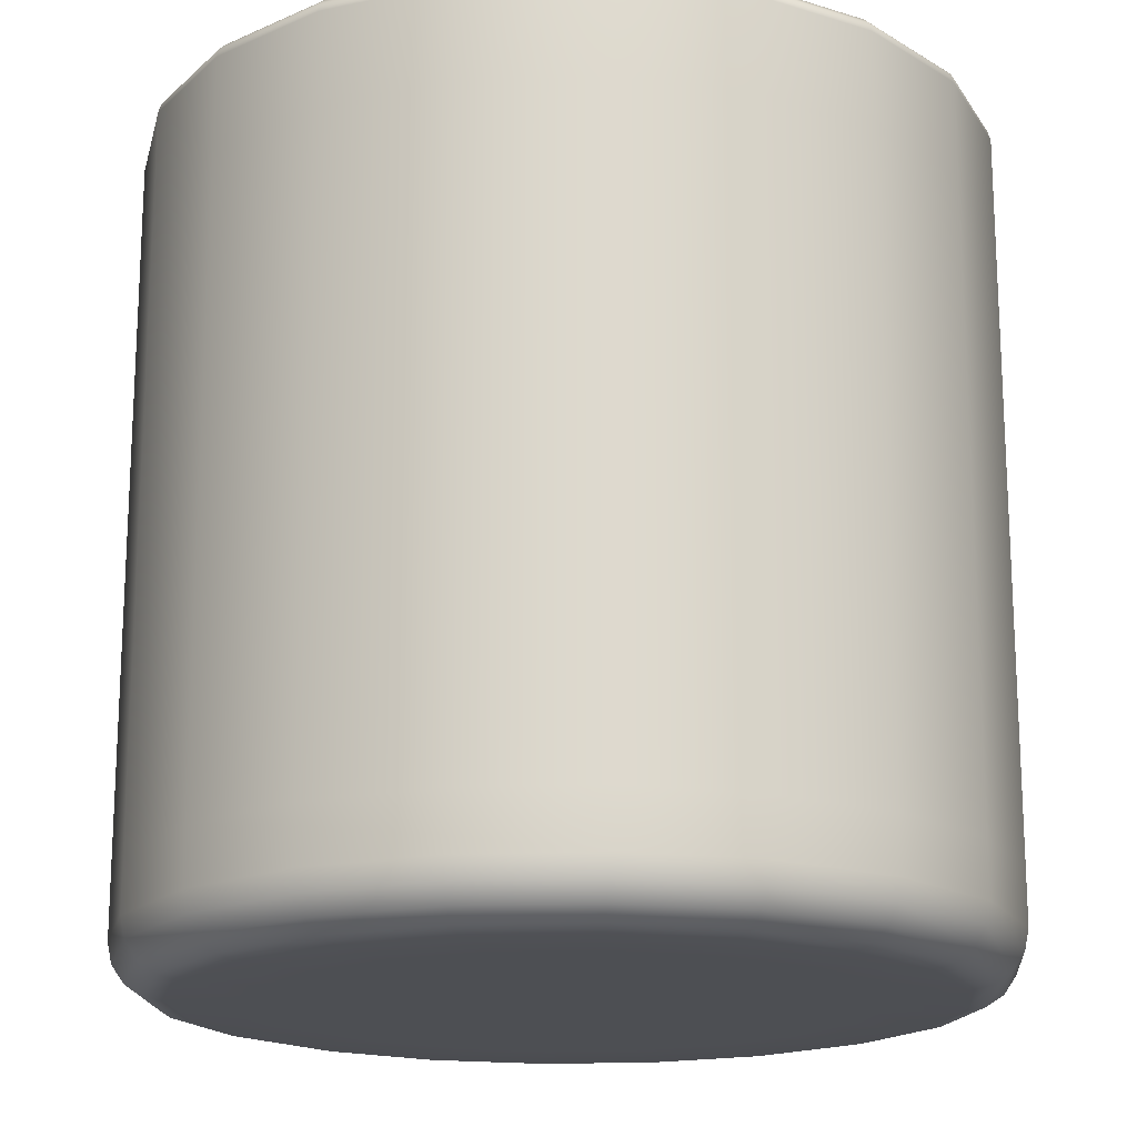
<metadata>
{"format":"obj","ext":"obj","renderer":"f3d","projection":"perspective","resolution":1024,"background":"white","views":[{"elev":-17.7,"azim":175.7,"up":"+Y"}]}
</metadata>
<code>
g default
v 210.5 148.3 53.7
v 210.1 148.3 52.82
v 209.4 148.3 52.12
v 208.5 148.3 51.68
v 207.5 148.3 51.52
v 206.6 148.3 51.68
v 205.7 148.3 52.12
v 205 148.3 52.82
v 204.5 148.3 53.7
v 204.4 148.3 54.67
v 204.5 148.3 55.64
v 205 148.3 56.51
v 205.7 148.3 57.21
v 206.6 148.3 57.66
v 207.5 148.3 57.81
v 208.5 148.3 57.66
v 209.4 148.3 57.21
v 210.1 148.3 56.51
v 210.5 148.3 55.64
v 210.7 148.3 54.67
v 209 144.5 54.2
v 208.8 144.5 53.77
v 208.4 144.5 53.44
v 208 144.5 53.22
v 207.5 144.5 53.15
v 207.1 144.5 53.22
v 206.6 144.5 53.44
v 206.3 144.5 53.77
v 206.1 144.5 54.2
v 206 144.5 54.67
v 206.1 144.5 55.14
v 206.3 144.5 55.56
v 206.6 144.5 55.9
v 207.1 144.5 56.11
v 207.5 144.5 56.19
v 208 144.5 56.11
v 208.4 144.5 55.9
v 208.8 144.5 55.56
v 209 144.5 55.14
v 209 144.5 54.67
v 207.1 144.5 53.64
v 207.2 144.5 54.03
v 207.2 144.5 54.48
v 207.3 144.5 54.95
v 207.4 144.5 55.39
v 207.5 144.5 55.76
v 207.7 144.5 53.55
v 207.8 144.5 53.92
v 207.9 144.5 54.36
v 208 144.5 54.83
v 208 144.5 55.28
v 208 144.5 55.68
v 210.5 145.3 53.7
v 210.5 145 53.71
v 210.3 144.8 53.77
v 210 144.6 53.85
v 209.7 144.5 53.95
v 210.1 145.3 52.82
v 210 145 52.86
v 209.9 144.8 52.96
v 209.7 144.6 53.11
v 209.4 144.5 53.3
v 209.4 145.3 52.12
v 209.3 145 52.17
v 209.2 144.8 52.32
v 209.1 144.6 52.53
v 208.9 144.5 52.78
v 208.5 145.3 51.68
v 208.5 145 51.74
v 208.4 144.8 51.9
v 208.3 144.6 52.15
v 208.2 144.5 52.45
v 207.5 145.3 51.52
v 207.5 145 51.58
v 207.5 144.8 51.76
v 207.5 144.6 52.02
v 207.5 144.5 52.33
v 206.6 145.3 51.68
v 206.6 145 51.74
v 206.6 144.8 51.9
v 206.7 144.6 52.15
v 206.8 144.5 52.45
v 205.7 145.3 52.12
v 205.7 145 52.17
v 205.8 144.8 52.32
v 206 144.6 52.53
v 206.2 144.5 52.78
v 205 145.3 52.82
v 205 145 52.86
v 205.2 144.8 52.96
v 205.4 144.6 53.11
v 205.6 144.5 53.3
v 204.5 145.3 53.7
v 204.6 145 53.71
v 204.8 144.8 53.77
v 205 144.6 53.85
v 205.3 144.5 53.95
v 204.4 145.3 54.67
v 204.4 145 54.67
v 204.6 144.8 54.67
v 204.9 144.6 54.67
v 205.2 144.5 54.67
v 204.5 145.3 55.64
v 204.6 145 55.62
v 204.8 144.8 55.56
v 205 144.6 55.48
v 205.3 144.5 55.39
v 205 145.3 56.51
v 205 145 56.48
v 205.2 144.8 56.37
v 205.4 144.6 56.22
v 205.6 144.5 56.04
v 205.7 145.3 57.21
v 205.7 145 57.16
v 205.8 144.8 57.02
v 206 144.6 56.8
v 206.2 144.5 56.55
v 206.6 145.3 57.66
v 206.6 145 57.6
v 206.6 144.8 57.43
v 206.7 144.6 57.18
v 206.8 144.5 56.88
v 207.5 145.3 57.81
v 207.5 145 57.75
v 207.5 144.8 57.57
v 207.5 144.6 57.31
v 207.5 144.5 57
v 208.5 145.3 57.66
v 208.5 145 57.6
v 208.4 144.8 57.43
v 208.3 144.6 57.18
v 208.2 144.5 56.88
v 209.4 145.3 57.21
v 209.3 145 57.16
v 209.2 144.8 57.02
v 209.1 144.6 56.8
v 208.9 144.5 56.55
v 210.1 145.3 56.51
v 210 145 56.48
v 209.9 144.8 56.37
v 209.7 144.6 56.22
v 209.4 144.5 56.04
v 210.5 145.3 55.64
v 210.5 145 55.62
v 210.3 144.8 55.56
v 210 144.6 55.48
v 209.7 144.5 55.39
v 210.7 145.3 54.67
v 210.6 145 54.67
v 210.4 144.8 54.67
v 210.2 144.6 54.67
v 209.9 144.5 54.67
v 210.9 150.7 53.56
v 210.8 150.6 53.61
v 210.6 150.5 53.66
v 210.5 150.4 53.68
v 210.5 150.2 53.7
v 210.4 150.7 52.57
v 210.3 150.6 52.66
v 210.2 150.5 52.74
v 210.1 150.4 52.8
v 210.1 150.2 52.82
v 209.6 150.7 51.78
v 209.5 150.6 51.91
v 209.4 150.5 52.02
v 209.4 150.4 52.1
v 209.4 150.2 52.12
v 208.6 150.7 51.27
v 208.6 150.6 51.43
v 208.5 150.5 51.56
v 208.5 150.4 51.65
v 208.5 150.2 51.68
v 207.5 150.7 51.09
v 207.5 150.6 51.26
v 207.5 150.5 51.4
v 207.5 150.4 51.49
v 207.5 150.2 51.52
v 206.4 150.7 51.27
v 206.5 150.6 51.43
v 206.5 150.5 51.56
v 206.5 150.4 51.65
v 206.6 150.2 51.68
v 205.4 150.7 51.78
v 205.5 150.6 51.91
v 205.6 150.5 52.02
v 205.7 150.4 52.1
v 205.7 150.2 52.12
v 204.6 150.7 52.57
v 204.8 150.6 52.66
v 204.9 150.5 52.74
v 205 150.4 52.8
v 205 150.2 52.82
v 204.1 150.7 53.56
v 204.3 150.6 53.61
v 204.4 150.5 53.66
v 204.5 150.4 53.68
v 204.5 150.2 53.7
v 204 150.7 54.67
v 204.1 150.6 54.67
v 204.3 150.5 54.67
v 204.3 150.4 54.67
v 204.4 150.2 54.67
v 204.1 150.7 55.77
v 204.3 150.6 55.72
v 204.4 150.5 55.68
v 204.5 150.4 55.65
v 204.5 150.2 55.64
v 204.6 150.7 56.77
v 204.8 150.6 56.67
v 204.9 150.5 56.59
v 205 150.4 56.53
v 205 150.2 56.51
v 205.4 150.7 57.56
v 205.5 150.6 57.42
v 205.6 150.5 57.31
v 205.7 150.4 57.24
v 205.7 150.2 57.21
v 206.4 150.7 58.06
v 206.5 150.6 57.91
v 206.5 150.5 57.78
v 206.5 150.4 57.69
v 206.6 150.2 57.66
v 207.5 150.7 58.24
v 207.5 150.6 58.07
v 207.5 150.5 57.94
v 207.5 150.4 57.84
v 207.5 150.2 57.81
v 208.6 150.7 58.06
v 208.6 150.6 57.91
v 208.5 150.5 57.78
v 208.5 150.4 57.69
v 208.5 150.2 57.66
v 209.6 150.7 57.56
v 209.5 150.6 57.42
v 209.4 150.5 57.31
v 209.4 150.4 57.24
v 209.4 150.2 57.21
v 210.4 150.7 56.77
v 210.3 150.6 56.67
v 210.2 150.5 56.59
v 210.1 150.4 56.53
v 210.1 150.2 56.51
v 210.9 150.7 55.77
v 210.8 150.6 55.72
v 210.6 150.5 55.68
v 210.5 150.4 55.65
v 210.5 150.2 55.64
v 211.1 150.7 54.67
v 210.9 150.6 54.67
v 210.8 150.5 54.67
v 210.7 150.4 54.67
v 210.7 150.2 54.67
v 211.3 150.5 53.43
v 211.3 150.6 53.44
v 211.2 150.6 53.46
v 211.2 150.7 53.48
v 210.8 150.5 52.31
v 210.7 150.6 52.33
v 210.7 150.6 52.36
v 210.6 150.7 52.42
v 209.9 150.5 51.43
v 209.9 150.6 51.45
v 209.8 150.6 51.5
v 209.8 150.7 51.57
v 208.8 150.5 50.86
v 208.8 150.6 50.88
v 208.7 150.6 50.94
v 208.7 150.7 51.02
v 207.5 150.5 50.67
v 207.5 150.6 50.69
v 207.5 150.6 50.75
v 207.5 150.7 50.84
v 206.3 150.5 50.86
v 206.3 150.6 50.88
v 206.3 150.6 50.94
v 206.3 150.7 51.02
v 205.2 150.5 51.43
v 205.2 150.6 51.45
v 205.2 150.6 51.5
v 205.3 150.7 51.57
v 204.3 150.5 52.31
v 204.3 150.6 52.33
v 204.4 150.6 52.36
v 204.4 150.7 52.42
v 203.7 150.5 53.43
v 203.7 150.6 53.44
v 203.8 150.6 53.46
v 203.9 150.7 53.48
v 203.5 150.5 54.67
v 203.5 150.6 54.67
v 203.6 150.6 54.67
v 203.7 150.7 54.67
v 203.7 150.5 55.9
v 203.7 150.6 55.9
v 203.8 150.6 55.88
v 203.9 150.7 55.85
v 204.3 150.5 57.02
v 204.3 150.6 57
v 204.4 150.6 56.97
v 204.4 150.7 56.92
v 205.2 150.5 57.9
v 205.2 150.6 57.88
v 205.2 150.6 57.83
v 205.3 150.7 57.76
v 206.3 150.5 58.47
v 206.3 150.6 58.45
v 206.3 150.6 58.39
v 206.3 150.7 58.31
v 207.5 150.5 58.67
v 207.5 150.6 58.64
v 207.5 150.6 58.58
v 207.5 150.7 58.5
v 208.8 150.5 58.47
v 208.8 150.6 58.45
v 208.7 150.6 58.39
v 208.7 150.7 58.31
v 209.9 150.5 57.9
v 209.9 150.6 57.88
v 209.8 150.6 57.83
v 209.8 150.7 57.76
v 210.8 150.5 57.02
v 210.7 150.6 57
v 210.7 150.6 56.97
v 210.6 150.7 56.92
v 211.3 150.5 55.9
v 211.3 150.6 55.9
v 211.2 150.6 55.88
v 211.2 150.7 55.85
v 211.5 150.5 54.67
v 211.5 150.6 54.67
v 211.4 150.6 54.67
v 211.4 150.7 54.67
v 210.8 149.6 52.31
v 211.3 149.6 53.43
v 211.5 149.6 54.67
v 211.3 149.6 55.9
v 210.8 149.6 57.02
v 209.9 149.6 57.9
v 208.8 149.6 58.47
v 207.5 149.6 58.67
v 206.3 149.6 58.47
v 205.2 149.6 57.9
v 204.3 149.6 57.02
v 203.7 149.6 55.9
v 203.5 149.6 54.67
v 203.7 149.6 53.43
v 204.3 149.6 52.31
v 205.2 149.6 51.43
v 206.3 149.6 50.86
v 207.5 149.6 50.67
v 208.8 149.6 50.86
v 209.9 149.6 51.43
v 210.8 143.7 52.31
v 209.9 143.7 51.43
v 208.8 143.7 50.86
v 207.5 143.7 50.67
v 206.3 143.7 50.86
v 205.2 143.7 51.43
v 204.3 143.7 52.31
v 203.7 143.7 53.43
v 203.5 143.7 54.67
v 203.7 143.7 55.9
v 204.3 143.7 57.02
v 205.2 143.7 57.9
v 206.3 143.7 58.47
v 207.5 143.7 58.67
v 208.8 143.7 58.47
v 209.9 143.7 57.9
v 210.8 143.7 57.02
v 211.3 143.7 55.9
v 211.5 143.7 54.67
v 211.3 143.7 53.43
v 210 142.7 53.85
v 209.7 142.7 53.12
v 209.1 142.7 52.54
v 208.3 142.7 52.16
v 207.5 142.7 52.03
v 206.7 142.7 52.16
v 206 142.7 52.54
v 205.4 142.7 53.12
v 205 142.7 53.85
v 204.9 142.7 54.67
v 205 142.7 55.48
v 205.4 142.7 56.21
v 206 142.7 56.8
v 206.7 142.7 57.17
v 207.5 142.7 57.3
v 208.3 142.7 57.17
v 209.1 142.7 56.8
v 209.7 142.7 56.21
v 210 142.7 55.48
v 210.2 142.7 54.67
v 208.6 142.7 54.33
v 208.4 142.7 54.03
v 208.2 142.7 53.79
v 207.9 142.7 53.64
v 207.5 142.7 53.59
v 207.2 142.7 53.64
v 206.9 142.7 53.79
v 206.7 142.7 54.03
v 206.5 142.7 54.33
v 206.4 142.7 54.67
v 206.5 142.7 55
v 206.7 142.7 55.3
v 206.9 142.7 55.54
v 207.2 142.7 55.69
v 207.5 142.7 55.74
v 207.9 142.7 55.69
v 208.2 142.7 55.54
v 208.4 142.7 55.3
v 208.6 142.7 55
v 208.6 142.7 54.67
v 208.3 142.7 54.72
v 208 142.7 54.81
v 207.7 142.7 54.88
v 207.4 142.7 54.93
v 207.1 142.7 54.96
v 206.8 142.7 54.96
v 206.7 142.7 54.6
v 207 142.7 54.5
v 207.3 142.7 54.43
v 207.7 142.7 54.38
v 208 142.7 54.35
v 208.2 142.7 54.36
v 211.3 143.2 53.43
v 211.3 143 53.44
v 211.2 142.8 53.48
v 211 142.7 53.53
v 210.8 142.7 53.59
v 210.8 143.2 52.31
v 210.7 143 52.34
v 210.6 142.8 52.4
v 210.5 142.7 52.5
v 210.3 142.7 52.62
v 209.9 143.2 51.43
v 209.9 143 51.46
v 209.8 142.8 51.55
v 209.7 142.7 51.69
v 209.6 142.7 51.85
v 208.8 143.2 50.86
v 208.7 143 50.9
v 208.7 142.8 51.01
v 208.7 142.7 51.17
v 208.6 142.7 51.35
v 207.5 143.2 50.67
v 207.5 143 50.7
v 207.5 142.8 50.82
v 207.5 142.7 50.99
v 207.5 142.7 51.18
v 206.3 143.2 50.86
v 206.3 143 50.9
v 206.3 142.8 51.01
v 206.4 142.7 51.17
v 206.4 142.7 51.35
v 205.2 143.2 51.43
v 205.2 143 51.46
v 205.3 142.8 51.55
v 205.4 142.7 51.69
v 205.5 142.7 51.85
v 204.3 143.2 52.31
v 204.3 143 52.34
v 204.4 142.8 52.4
v 204.5 142.7 52.5
v 204.7 142.7 52.62
v 203.7 143.2 53.43
v 203.8 143 53.44
v 203.9 142.8 53.48
v 204 142.7 53.53
v 204.2 142.7 53.59
v 203.5 143.2 54.67
v 203.6 143 54.67
v 203.7 142.8 54.67
v 203.8 142.7 54.67
v 204 142.7 54.67
v 203.7 143.2 55.9
v 203.8 143 55.89
v 203.9 142.8 55.86
v 204 142.7 55.8
v 204.2 142.7 55.74
v 204.3 143.2 57.02
v 204.3 143 57
v 204.4 142.8 56.93
v 204.5 142.7 56.83
v 204.7 142.7 56.71
v 205.2 143.2 57.9
v 205.2 143 57.87
v 205.3 142.8 57.78
v 205.4 142.7 57.64
v 205.5 142.7 57.48
v 206.3 143.2 58.47
v 206.3 143 58.43
v 206.3 142.8 58.33
v 206.4 142.7 58.17
v 206.4 142.7 57.98
v 207.5 143.2 58.67
v 207.5 143 58.63
v 207.5 142.8 58.52
v 207.5 142.7 58.35
v 207.5 142.7 58.15
v 208.8 143.2 58.47
v 208.7 143 58.43
v 208.7 142.8 58.33
v 208.7 142.7 58.17
v 208.6 142.7 57.98
v 209.9 143.2 57.9
v 209.9 143 57.87
v 209.8 142.8 57.78
v 209.7 142.7 57.64
v 209.6 142.7 57.48
v 210.8 143.2 57.02
v 210.7 143 57
v 210.6 142.8 56.93
v 210.5 142.7 56.83
v 210.3 142.7 56.71
v 211.3 143.2 55.9
v 211.3 143 55.89
v 211.2 142.8 55.86
v 211 142.7 55.8
v 210.8 142.7 55.74
v 211.5 143.2 54.67
v 211.5 143 54.67
v 211.4 142.8 54.67
v 211.2 142.7 54.67
v 211 142.7 54.67
g polySurface42 polySurface25 polySurface23 polySurface21 polySurface19 pCylinder20
f 38 39 51 52
f 39 40 50 51
f 40 21 49 50
f 21 22 48 49
f 22 23 47 48
f 42 41 28 29
f 43 42 29 30
f 44 43 30 31
f 45 44 31 32
f 46 45 32 33
f 48 47 41 42
f 49 48 42 43
f 50 49 43 44
f 51 50 44 45
f 52 51 45 46
f 24 25 47 23
f 25 26 41 47
f 26 27 28 41
f 34 35 46 33
f 35 36 52 46
f 36 37 38 52
f 1 2 58 53
f 2 3 63 58
f 3 4 68 63
f 4 5 73 68
f 5 6 78 73
f 6 7 83 78
f 7 8 88 83
f 8 9 93 88
f 9 10 98 93
f 10 11 103 98
f 11 12 108 103
f 12 13 113 108
f 13 14 118 113
f 14 15 123 118
f 15 16 128 123
f 16 17 133 128
f 17 18 138 133
f 18 19 143 138
f 19 20 148 143
f 20 1 53 148
f 57 62 22 21
f 62 67 23 22
f 67 72 24 23
f 72 77 25 24
f 77 82 26 25
f 82 87 27 26
f 87 92 28 27
f 92 97 29 28
f 97 102 30 29
f 102 107 31 30
f 107 112 32 31
f 112 117 33 32
f 117 122 34 33
f 122 127 35 34
f 127 132 36 35
f 132 137 37 36
f 137 142 38 37
f 142 147 39 38
f 147 152 40 39
f 152 57 21 40
f 56 57 152 151
f 55 56 151 150
f 53 54 149 148
f 54 55 150 149
f 57 56 61 62
f 56 55 60 61
f 55 54 59 60
f 54 53 58 59
f 62 61 66 67
f 61 60 65 66
f 60 59 64 65
f 59 58 63 64
f 67 66 71 72
f 66 65 70 71
f 65 64 69 70
f 64 63 68 69
f 72 71 76 77
f 71 70 75 76
f 70 69 74 75
f 69 68 73 74
f 77 76 81 82
f 76 75 80 81
f 75 74 79 80
f 74 73 78 79
f 82 81 86 87
f 81 80 85 86
f 80 79 84 85
f 79 78 83 84
f 87 86 91 92
f 86 85 90 91
f 85 84 89 90
f 84 83 88 89
f 92 91 96 97
f 91 90 95 96
f 90 89 94 95
f 89 88 93 94
f 97 96 101 102
f 96 95 100 101
f 95 94 99 100
f 94 93 98 99
f 102 101 106 107
f 101 100 105 106
f 100 99 104 105
f 99 98 103 104
f 107 106 111 112
f 106 105 110 111
f 105 104 109 110
f 104 103 108 109
f 112 111 116 117
f 111 110 115 116
f 110 109 114 115
f 109 108 113 114
f 117 116 121 122
f 116 115 120 121
f 115 114 119 120
f 114 113 118 119
f 122 121 126 127
f 121 120 125 126
f 120 119 124 125
f 119 118 123 124
f 127 126 131 132
f 126 125 130 131
f 125 124 129 130
f 124 123 128 129
f 132 131 136 137
f 131 130 135 136
f 130 129 134 135
f 129 128 133 134
f 137 136 141 142
f 136 135 140 141
f 135 134 139 140
f 134 133 138 139
f 142 141 146 147
f 141 140 145 146
f 140 139 144 145
f 139 138 143 144
f 147 146 151 152
f 146 145 150 151
f 145 144 149 150
f 144 143 148 149
f 157 162 2 1
f 162 167 3 2
f 167 172 4 3
f 172 177 5 4
f 177 182 6 5
f 182 187 7 6
f 187 192 8 7
f 192 197 9 8
f 197 202 10 9
f 202 207 11 10
f 207 212 12 11
f 212 217 13 12
f 217 222 14 13
f 222 227 15 14
f 227 232 16 15
f 232 237 17 16
f 237 242 18 17
f 242 247 19 18
f 247 252 20 19
f 252 157 1 20
f 156 157 252 251
f 155 156 251 250
f 153 154 249 248
f 154 155 250 249
f 157 156 161 162
f 156 155 160 161
f 155 154 159 160
f 154 153 158 159
f 162 161 166 167
f 161 160 165 166
f 160 159 164 165
f 159 158 163 164
f 167 166 171 172
f 166 165 170 171
f 165 164 169 170
f 164 163 168 169
f 172 171 176 177
f 171 170 175 176
f 170 169 174 175
f 169 168 173 174
f 177 176 181 182
f 176 175 180 181
f 175 174 179 180
f 174 173 178 179
f 182 181 186 187
f 181 180 185 186
f 180 179 184 185
f 179 178 183 184
f 187 186 191 192
f 186 185 190 191
f 185 184 189 190
f 184 183 188 189
f 192 191 196 197
f 191 190 195 196
f 190 189 194 195
f 189 188 193 194
f 197 196 201 202
f 196 195 200 201
f 195 194 199 200
f 194 193 198 199
f 202 201 206 207
f 201 200 205 206
f 200 199 204 205
f 199 198 203 204
f 207 206 211 212
f 206 205 210 211
f 205 204 209 210
f 204 203 208 209
f 212 211 216 217
f 211 210 215 216
f 210 209 214 215
f 209 208 213 214
f 217 216 221 222
f 216 215 220 221
f 215 214 219 220
f 214 213 218 219
f 222 221 226 227
f 221 220 225 226
f 220 219 224 225
f 219 218 223 224
f 227 226 231 232
f 226 225 230 231
f 225 224 229 230
f 224 223 228 229
f 232 231 236 237
f 231 230 235 236
f 230 229 234 235
f 229 228 233 234
f 237 236 241 242
f 236 235 240 241
f 235 234 239 240
f 234 233 238 239
f 242 241 246 247
f 241 240 245 246
f 240 239 244 245
f 239 238 243 244
f 247 246 251 252
f 246 245 250 251
f 245 244 249 250
f 244 243 248 249
f 372 353 333 334
f 353 354 352 333
f 354 355 351 352
f 355 356 350 351
f 356 357 349 350
f 357 358 348 349
f 358 359 347 348
f 359 360 346 347
f 360 361 345 346
f 361 362 344 345
f 362 363 343 344
f 363 364 342 343
f 364 365 341 342
f 365 366 340 341
f 366 367 339 340
f 367 368 338 339
f 368 369 337 338
f 369 370 336 337
f 370 371 335 336
f 371 372 334 335
f 256 260 158 153
f 260 264 163 158
f 264 268 168 163
f 268 272 173 168
f 272 276 178 173
f 276 280 183 178
f 280 284 188 183
f 284 288 193 188
f 288 292 198 193
f 292 296 203 198
f 296 300 208 203
f 300 304 213 208
f 304 308 218 213
f 308 312 223 218
f 312 316 228 223
f 316 320 233 228
f 320 324 238 233
f 324 328 243 238
f 328 332 248 243
f 332 256 153 248
f 255 256 332 331
f 253 254 330 329
f 254 255 331 330
f 256 255 259 260
f 255 254 258 259
f 254 253 257 258
f 260 259 263 264
f 259 258 262 263
f 258 257 261 262
f 264 263 267 268
f 263 262 266 267
f 262 261 265 266
f 268 267 271 272
f 267 266 270 271
f 266 265 269 270
f 272 271 275 276
f 271 270 274 275
f 270 269 273 274
f 276 275 279 280
f 275 274 278 279
f 274 273 277 278
f 280 279 283 284
f 279 278 282 283
f 278 277 281 282
f 284 283 287 288
f 283 282 286 287
f 282 281 285 286
f 288 287 291 292
f 287 286 290 291
f 286 285 289 290
f 292 291 295 296
f 291 290 294 295
f 290 289 293 294
f 296 295 299 300
f 295 294 298 299
f 294 293 297 298
f 300 299 303 304
f 299 298 302 303
f 298 297 301 302
f 304 303 307 308
f 303 302 306 307
f 302 301 305 306
f 308 307 311 312
f 307 306 310 311
f 306 305 309 310
f 312 311 315 316
f 311 310 314 315
f 310 309 313 314
f 316 315 319 320
f 315 314 318 319
f 314 313 317 318
f 320 319 323 324
f 319 318 322 323
f 318 317 321 322
f 324 323 327 328
f 323 322 326 327
f 322 321 325 326
f 328 327 331 332
f 327 326 330 331
f 326 325 329 330
f 334 333 257 253
f 335 334 253 329
f 336 335 329 325
f 337 336 325 321
f 338 337 321 317
f 339 338 317 313
f 340 339 313 309
f 341 340 309 305
f 342 341 305 301
f 343 342 301 297
f 344 343 297 293
f 345 344 293 289
f 346 345 289 285
f 347 346 285 281
f 348 347 281 277
f 349 348 277 273
f 350 349 273 269
f 351 350 269 265
f 352 351 265 261
f 333 352 261 257
f 374 373 393 394
f 375 374 394 395
f 376 375 395 396
f 377 376 396 397
f 378 377 397 398
f 379 378 398 399
f 380 379 399 400
f 381 380 400 401
f 382 381 401 402
f 383 382 402 403
f 384 383 403 404
f 385 384 404 405
f 386 385 405 406
f 387 386 406 407
f 388 387 407 408
f 389 388 408 409
f 390 389 409 410
f 391 390 410 411
f 392 391 411 412
f 373 392 412 393
f 420 421 416 417
f 421 422 415 416
f 422 423 414 415
f 423 424 413 414
f 419 420 417 418
f 414 413 410 409
f 415 414 409 408
f 416 415 408 407
f 417 416 407 406
f 418 417 406 405
f 400 399 420 419
f 399 398 421 420
f 398 397 422 421
f 397 396 423 422
f 396 395 424 423
f 394 393 424 395
f 393 412 413 424
f 412 411 410 413
f 404 403 418 405
f 403 402 419 418
f 402 401 400 419
f 430 435 354 353
f 435 440 355 354
f 440 445 356 355
f 445 450 357 356
f 450 455 358 357
f 455 460 359 358
f 460 465 360 359
f 465 470 361 360
f 470 475 362 361
f 475 480 363 362
f 480 485 364 363
f 485 490 365 364
f 490 495 366 365
f 495 500 367 366
f 500 505 368 367
f 505 510 369 368
f 510 515 370 369
f 515 520 371 370
f 520 425 372 371
f 425 430 353 372
f 434 429 373 374
f 439 434 374 375
f 444 439 375 376
f 449 444 376 377
f 454 449 377 378
f 459 454 378 379
f 464 459 379 380
f 469 464 380 381
f 474 469 381 382
f 479 474 382 383
f 484 479 383 384
f 489 484 384 385
f 494 489 385 386
f 499 494 386 387
f 504 499 387 388
f 509 504 388 389
f 514 509 389 390
f 519 514 390 391
f 524 519 391 392
f 429 524 392 373
f 428 429 434 433
f 427 428 433 432
f 425 426 431 430
f 426 427 432 431
f 433 434 439 438
f 432 433 438 437
f 430 431 436 435
f 431 432 437 436
f 438 439 444 443
f 437 438 443 442
f 435 436 441 440
f 436 437 442 441
f 443 444 449 448
f 442 443 448 447
f 440 441 446 445
f 441 442 447 446
f 448 449 454 453
f 447 448 453 452
f 445 446 451 450
f 446 447 452 451
f 453 454 459 458
f 452 453 458 457
f 450 451 456 455
f 451 452 457 456
f 458 459 464 463
f 457 458 463 462
f 455 456 461 460
f 456 457 462 461
f 463 464 469 468
f 462 463 468 467
f 460 461 466 465
f 461 462 467 466
f 468 469 474 473
f 467 468 473 472
f 465 466 471 470
f 466 467 472 471
f 473 474 479 478
f 472 473 478 477
f 470 471 476 475
f 471 472 477 476
f 478 479 484 483
f 477 478 483 482
f 475 476 481 480
f 476 477 482 481
f 483 484 489 488
f 482 483 488 487
f 480 481 486 485
f 481 482 487 486
f 488 489 494 493
f 487 488 493 492
f 485 486 491 490
f 486 487 492 491
f 493 494 499 498
f 492 493 498 497
f 490 491 496 495
f 491 492 497 496
f 498 499 504 503
f 497 498 503 502
f 495 496 501 500
f 496 497 502 501
f 503 504 509 508
f 502 503 508 507
f 500 501 506 505
f 501 502 507 506
f 508 509 514 513
f 507 508 513 512
f 505 506 511 510
f 506 507 512 511
f 513 514 519 518
f 512 513 518 517
f 510 511 516 515
f 511 512 517 516
f 518 519 524 523
f 517 518 523 522
f 515 516 521 520
f 516 517 522 521
f 429 428 523 524
f 428 427 522 523
f 427 426 521 522
f 426 425 520 521

</code>
